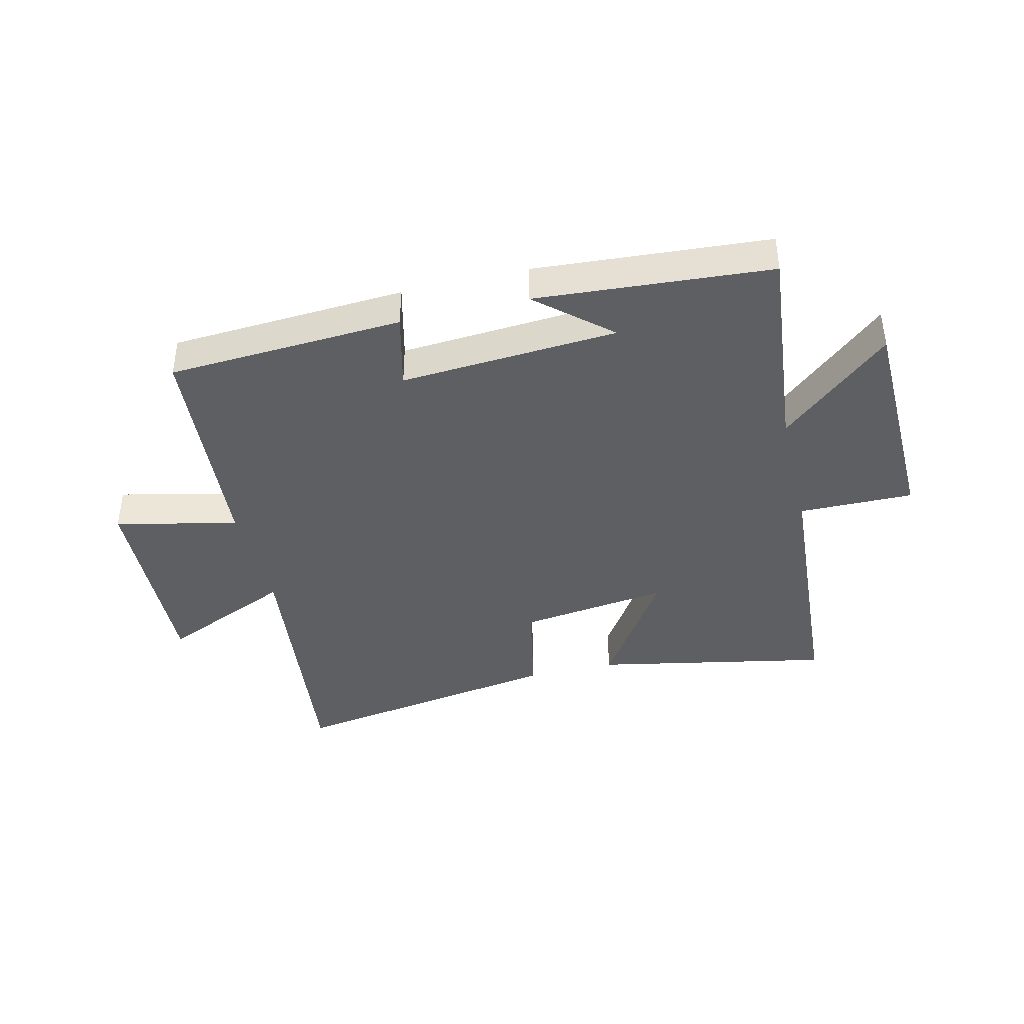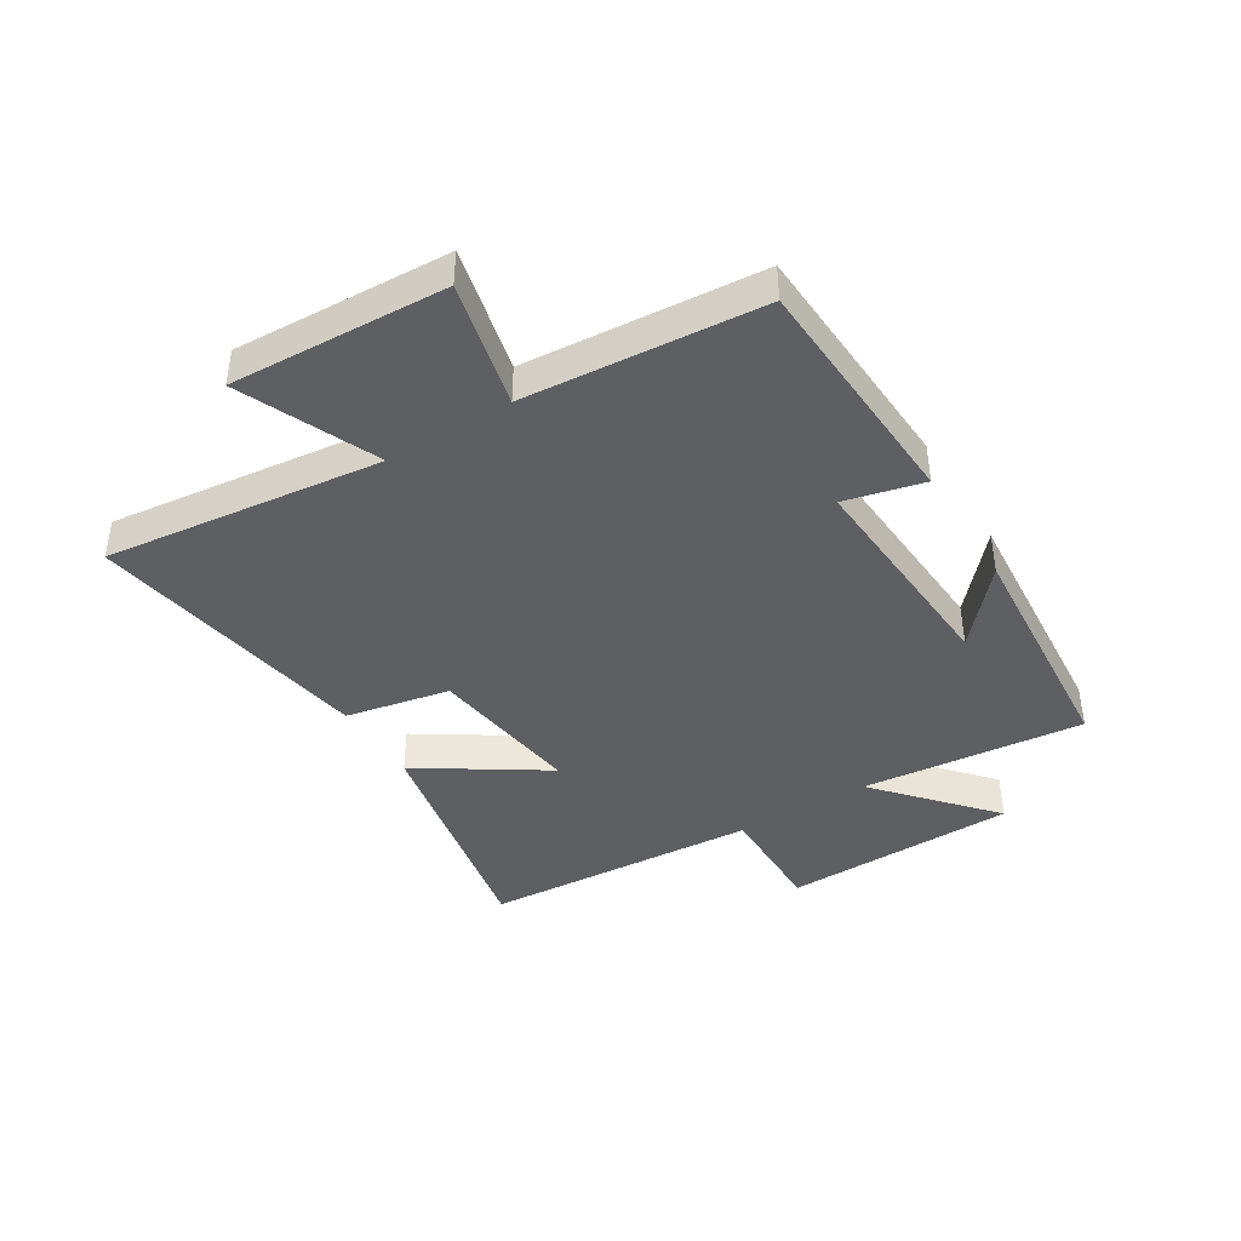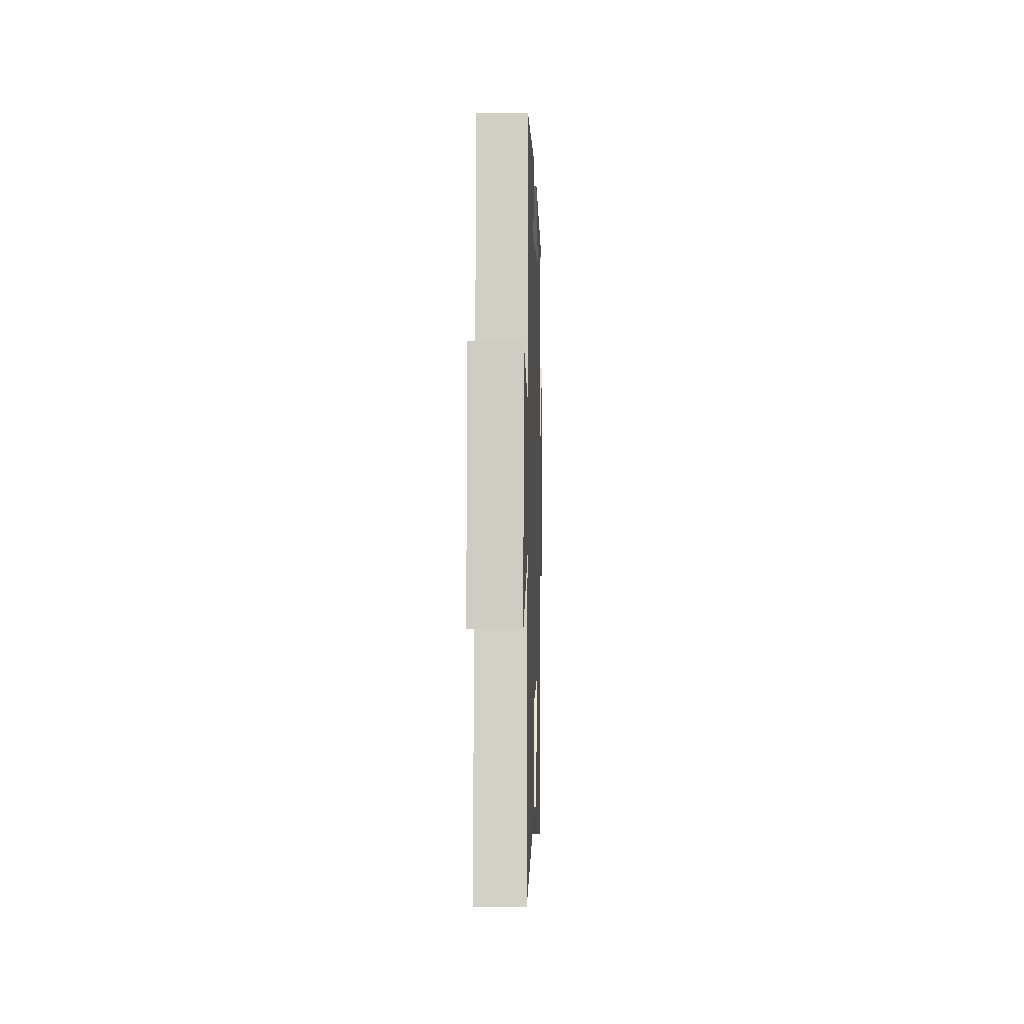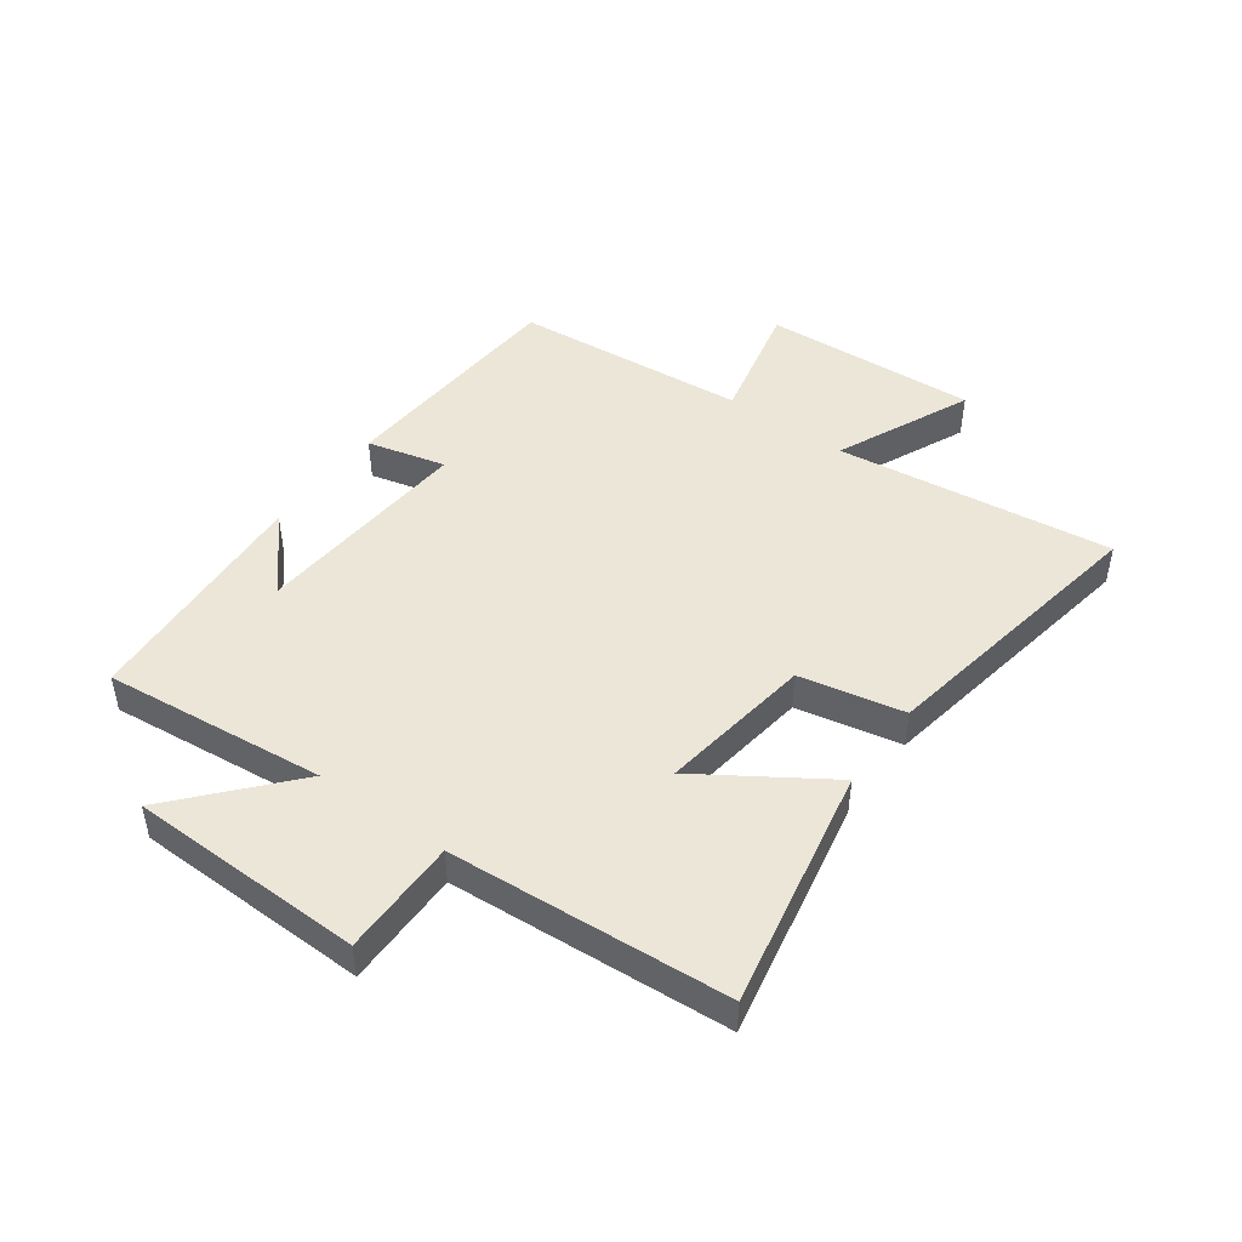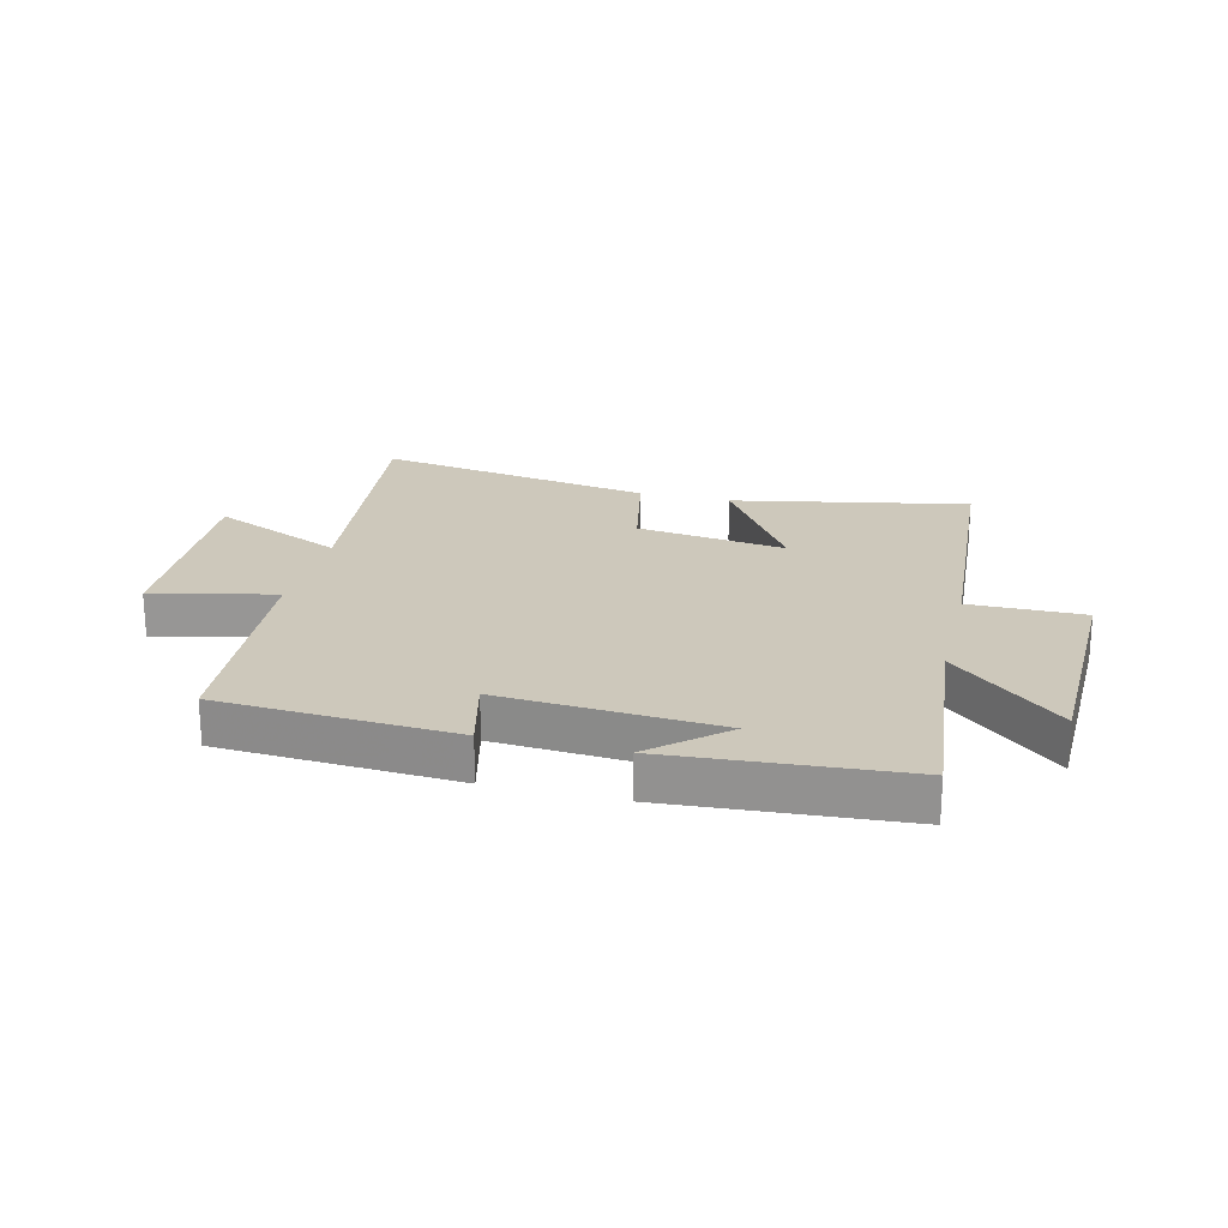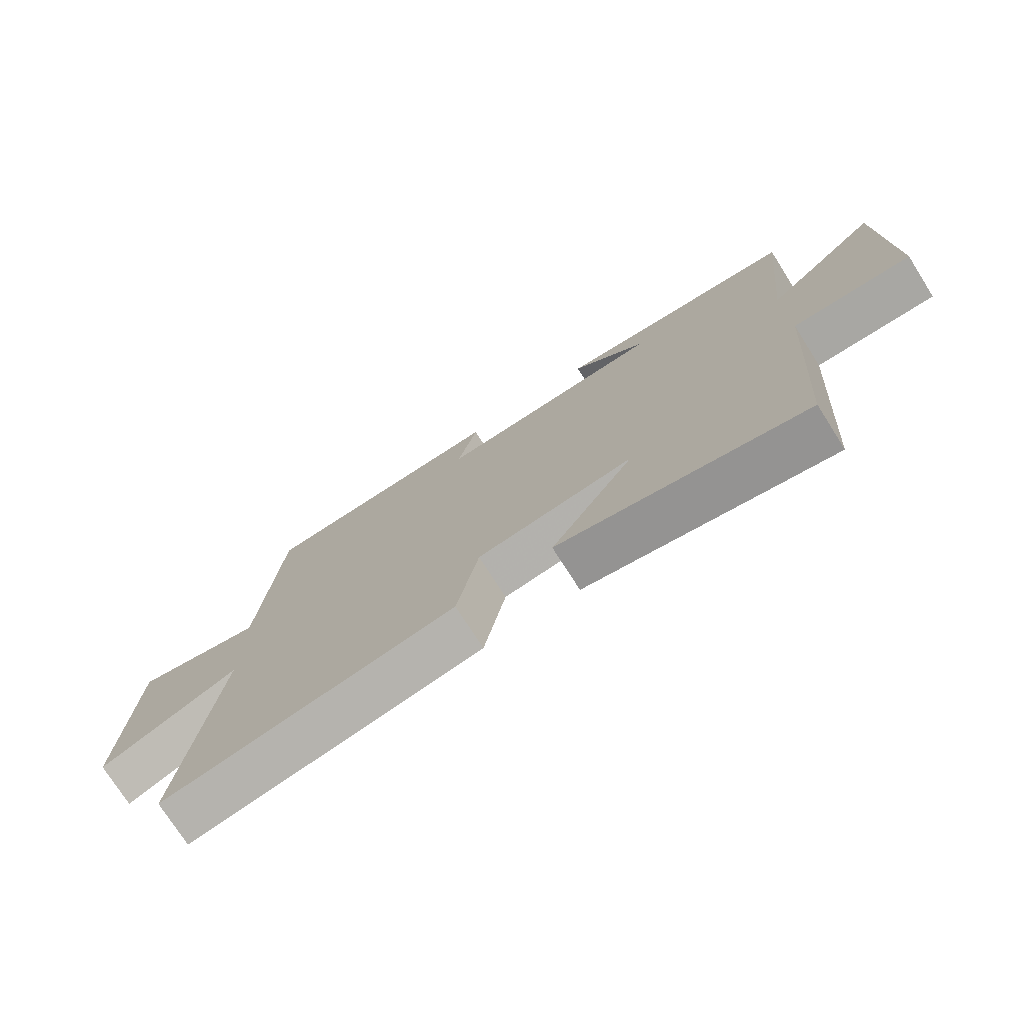
<metadata>
{"format":"obj","ext":"obj","renderer":"f3d","projection":"perspective","resolution":1024,"background":"white","views":[{"elev":-40.4,"azim":13.7,"up":"+Y"},{"elev":-41.7,"azim":-58.3,"up":"+Y"},{"elev":-2.9,"azim":-88.3,"up":"+Z"},{"elev":46.1,"azim":126.1,"up":"+Y"},{"elev":22.0,"azim":14.0,"up":"+Y"},{"elev":-74.8,"azim":32.4,"up":"+Z"}]}
</metadata>
<code>
v 0.468 0.07 -0.58
v 0.07 0.07 -0.5
v 0.205 0.07 -0.294
v -0.049 0.07 -0.328
v -0.084 0.07 -0.5
v -0.556 0.07 -0.578
v -0.5 0.07 -0.12
v -0.725 0.07 -0.219
v -0.707 0.07 0.137
v -0.5 0.07 0.088
v -0.467 0.07 0.478
v -0.07 0.07 0.5
v -0.102 0.07 0.37
v 0.264 0.07 0.394
v 0.144 0.07 0.5
v 0.538 0.07 0.47
v 0.5 0.07 0.103
v 0.685 0.07 0.265
v 0.693 0.07 -0.123
v 0.5 0.07 -0.121
v 0.468 0 -0.58
v 0.07 0 -0.5
v 0.205 0 -0.294
v -0.049 0 -0.328
v -0.084 0 -0.5
v -0.556 0 -0.578
v -0.5 0 -0.12
v -0.725 0 -0.219
v -0.707 0 0.137
v -0.5 0 0.088
v -0.467 0 0.478
v -0.07 0 0.5
v -0.102 0 0.37
v 0.264 0 0.394
v 0.144 0 0.5
v 0.538 0 0.47
v 0.5 0 0.103
v 0.685 0 0.265
v 0.693 0 -0.123
v 0.5 0 -0.121
f 17 18 19 20
f 1 2 3
f 20 1 3
f 17 20 3
f 16 17 3 4
f 14 15 16
f 14 16 4
f 13 14 4
f 10 11 12 13
f 10 13 4 5
f 7 8 9 10
f 7 10 5
f 5 6 7
f 40 39 38 37
f 23 22 21
f 23 21 40
f 23 40 37
f 24 23 37 36
f 36 35 34
f 24 36 34
f 24 34 33
f 33 32 31 30
f 25 24 33 30
f 30 29 28 27
f 25 30 27
f 27 26 25
f 1 21 22 2
f 2 22 23 3
f 3 23 24 4
f 4 24 25 5
f 5 25 26 6
f 6 26 27 7
f 7 27 28 8
f 8 28 29 9
f 9 29 30 10
f 10 30 31 11
f 11 31 32 12
f 12 32 33 13
f 13 33 34 14
f 14 34 35 15
f 15 35 36 16
f 16 36 37 17
f 17 37 38 18
f 18 38 39 19
f 19 39 40 20
f 20 40 21 1

</code>
